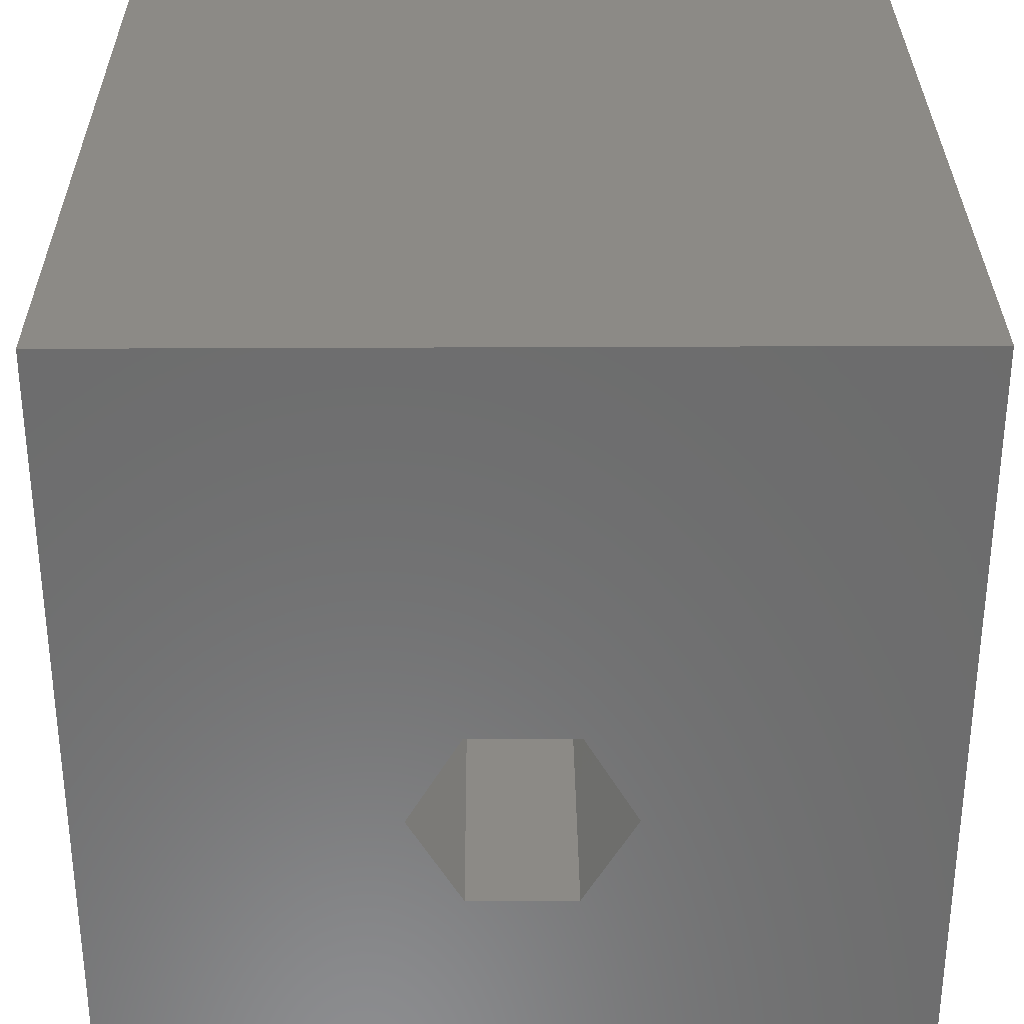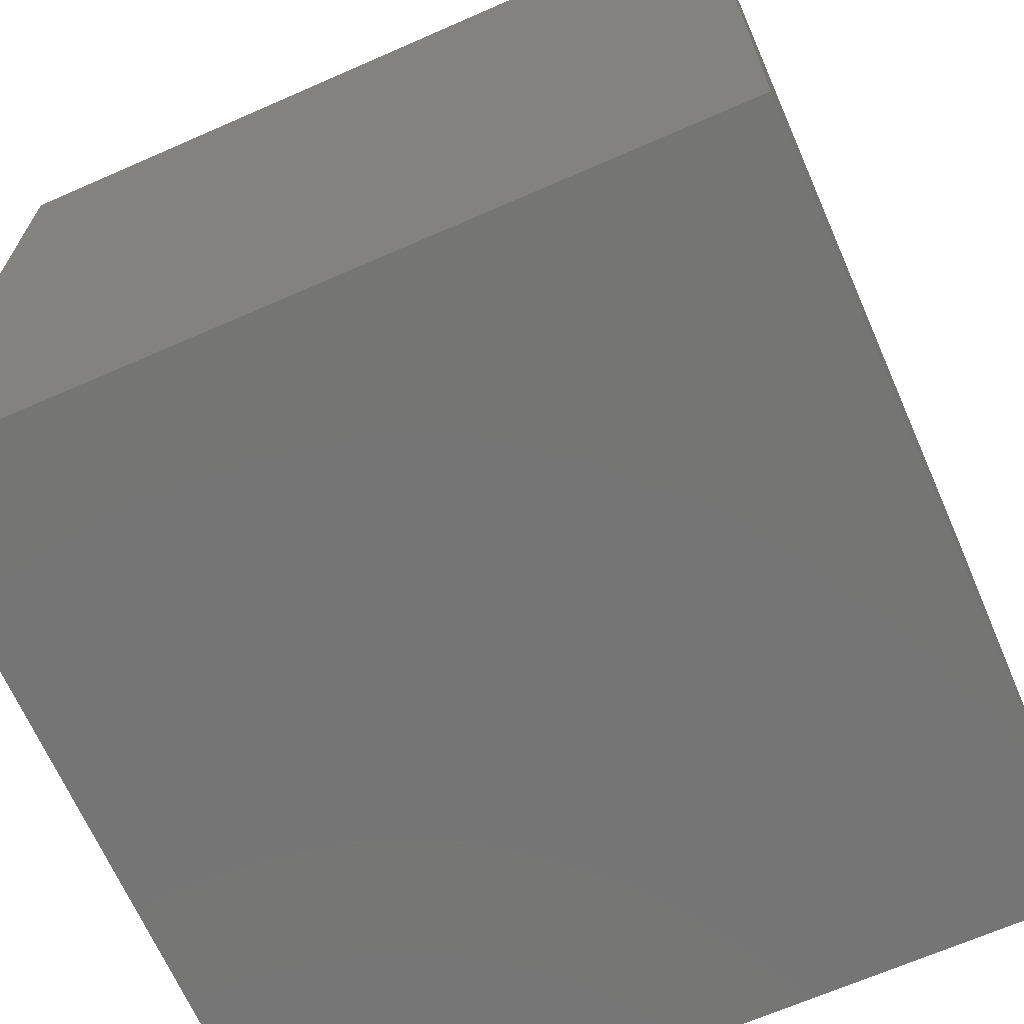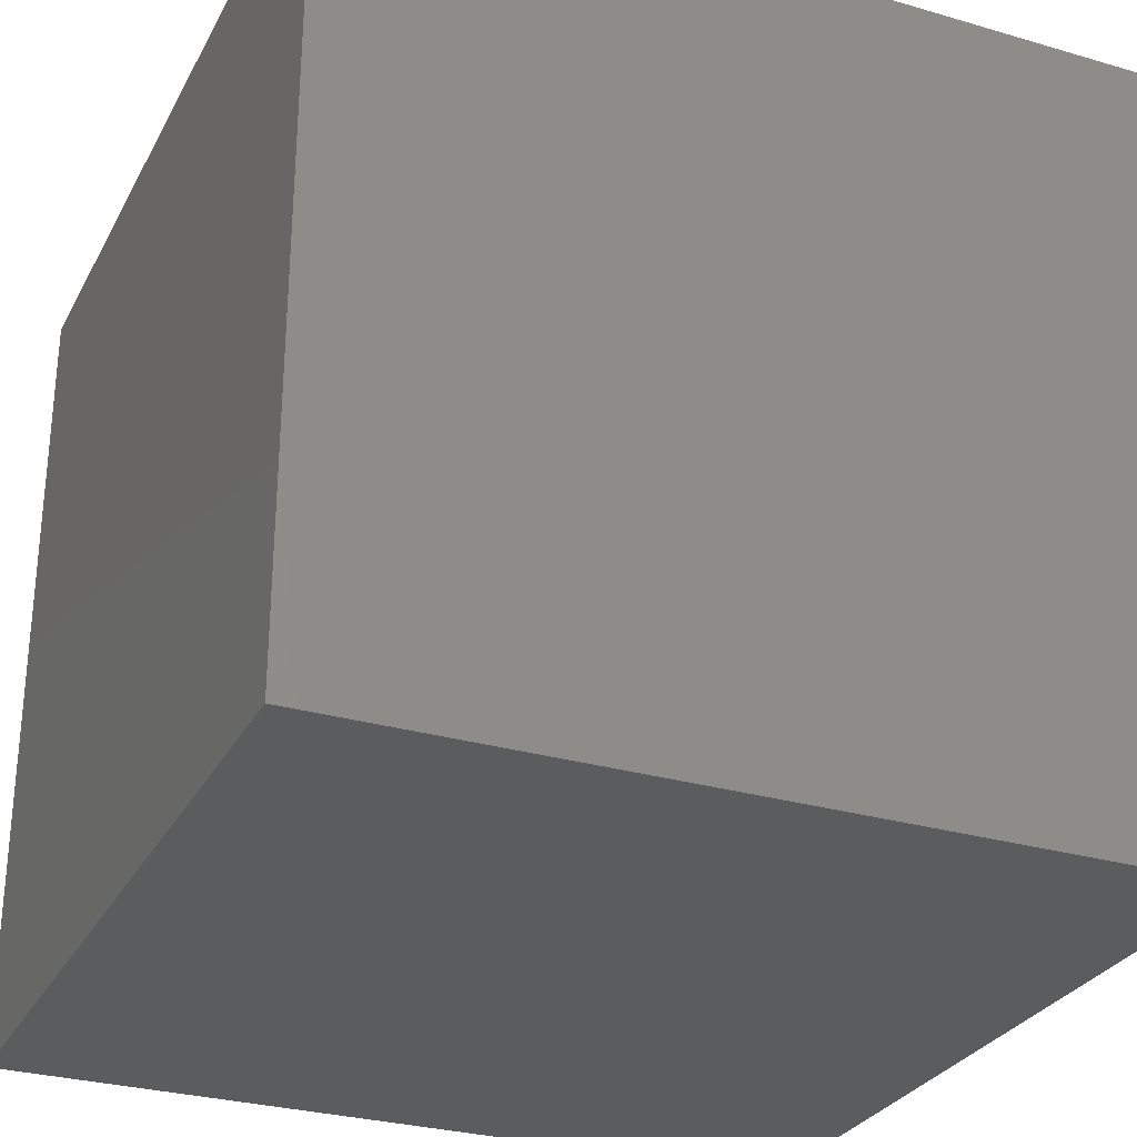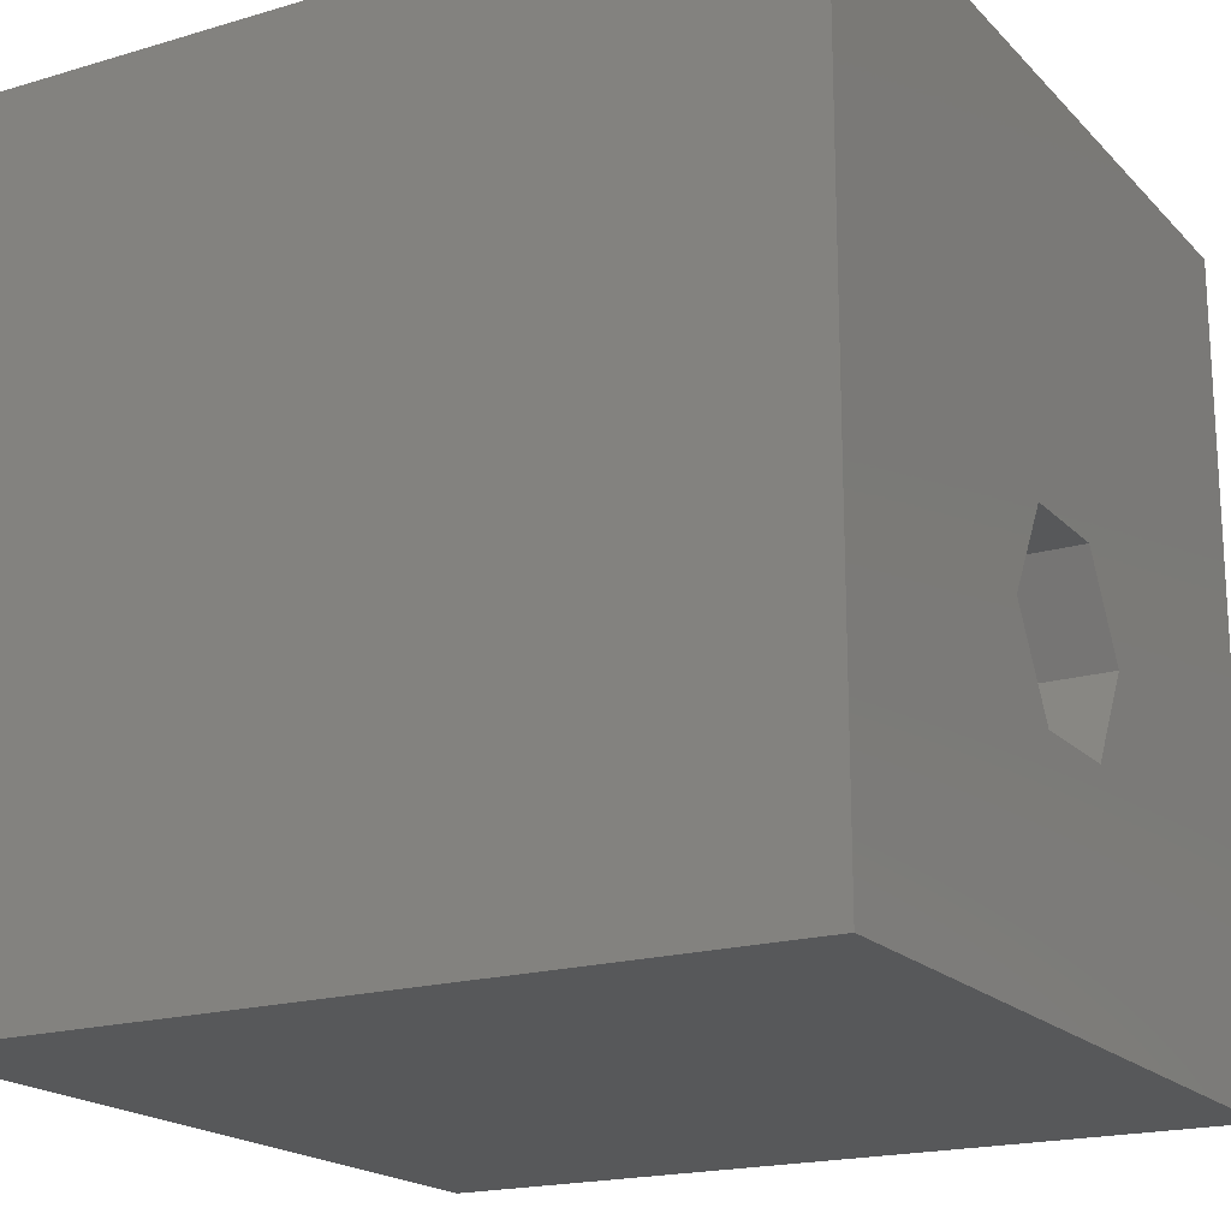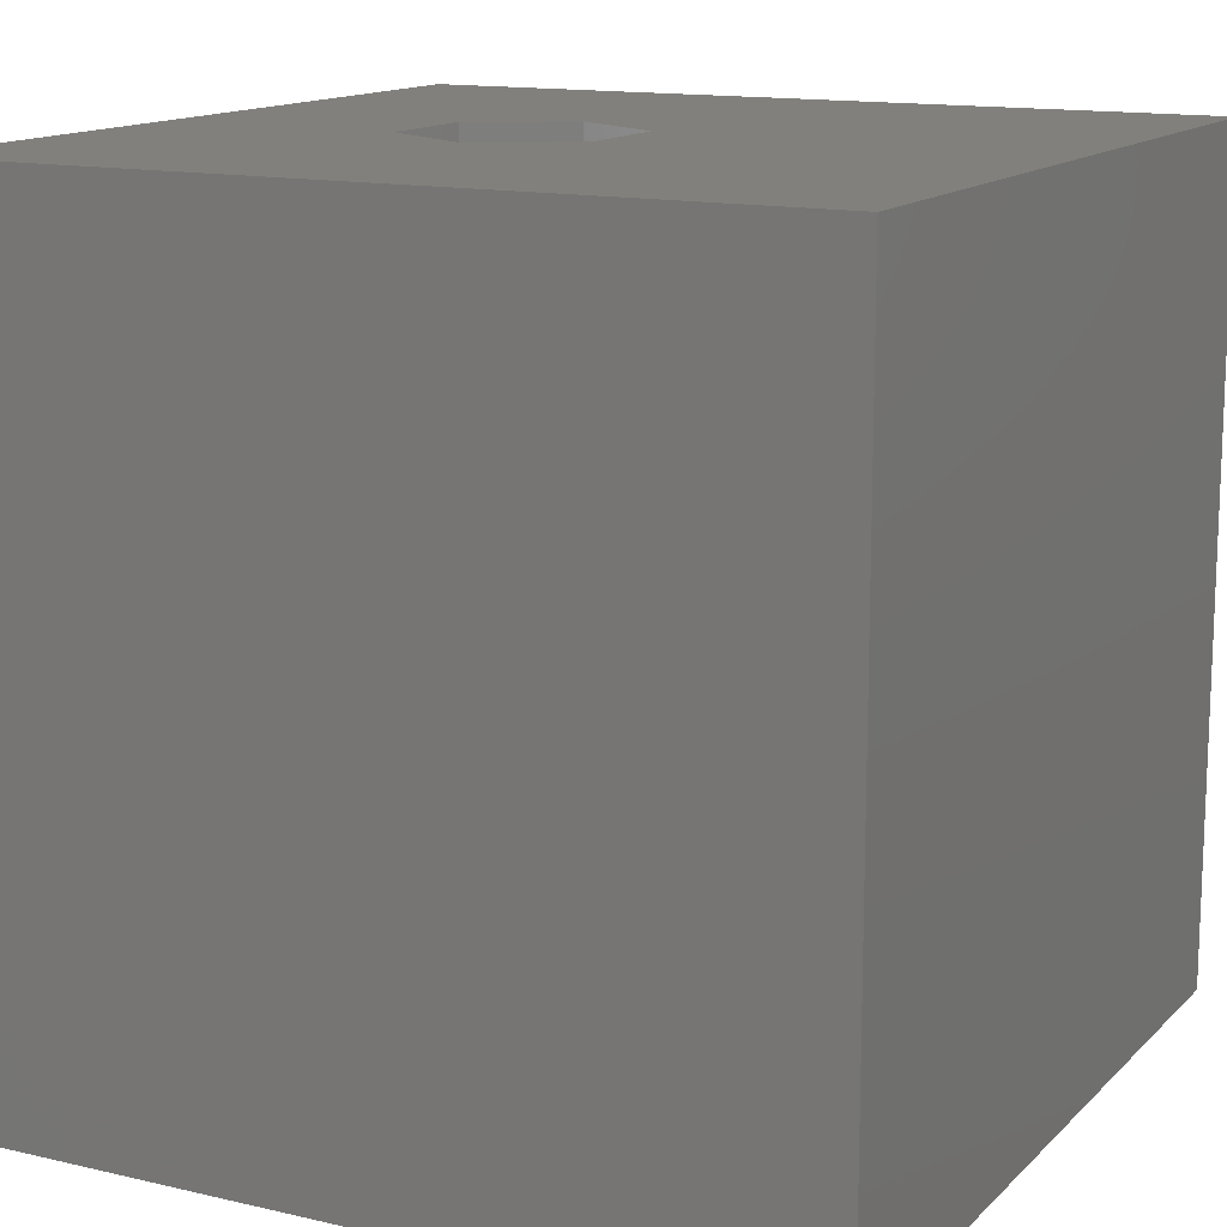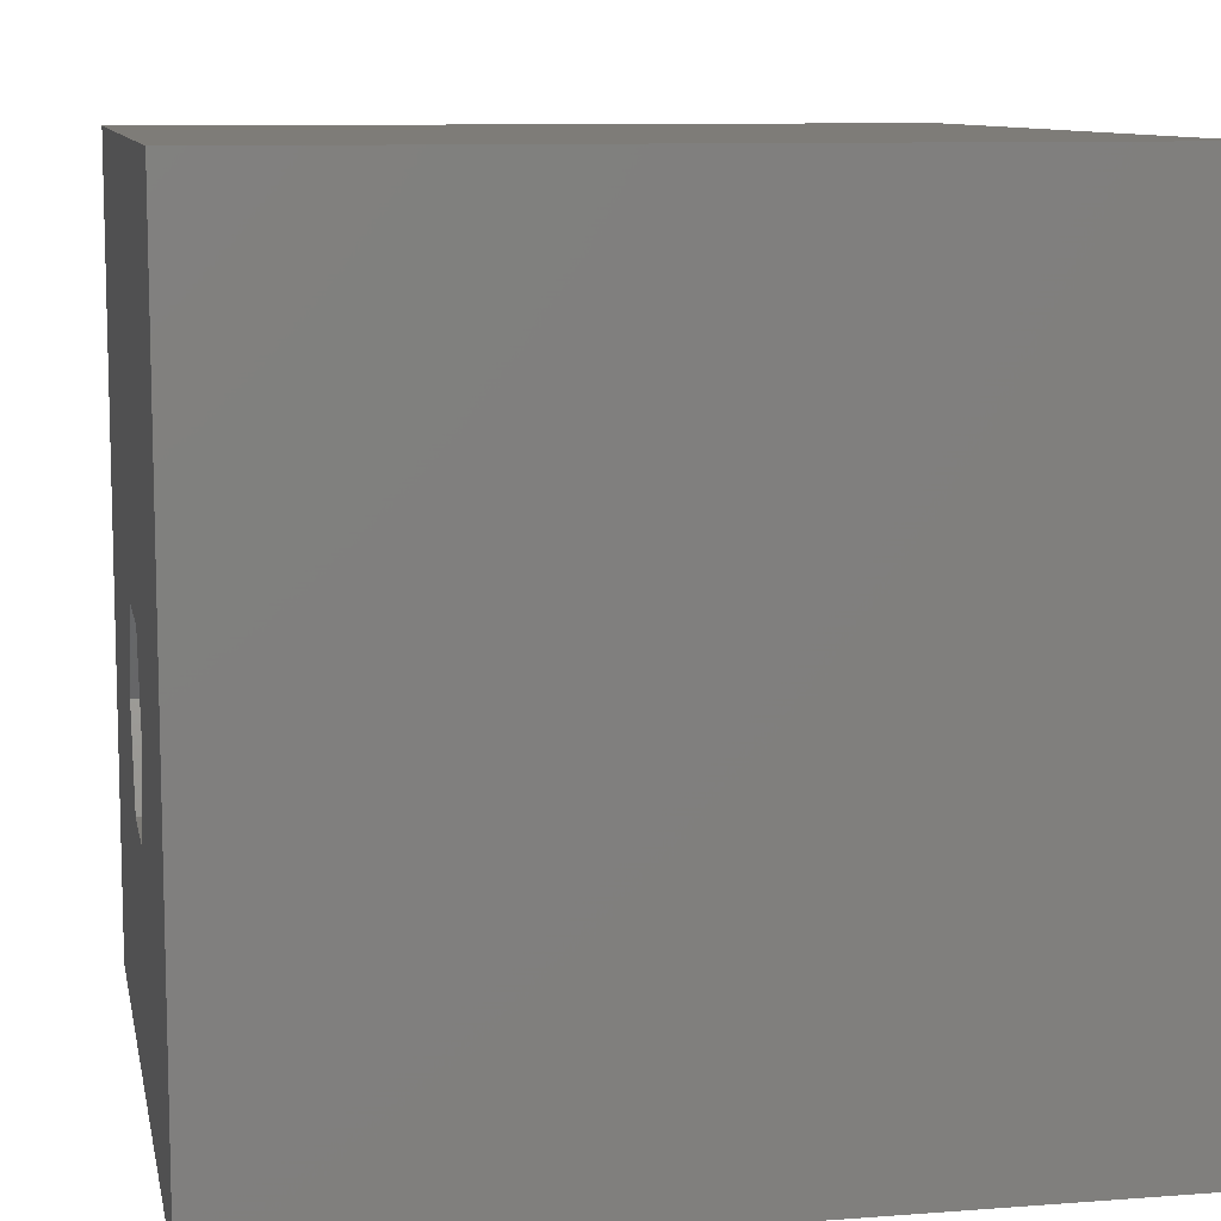
<metadata>
{"format":"stl","ext":"stl","renderer":"f3d","projection":"perspective","resolution":1024,"background":"white","views":[{"elev":31.5,"azim":-0.4,"up":"+Y"},{"elev":-67.5,"azim":113.7,"up":"+Z"},{"elev":-29.2,"azim":-23.4,"up":"+Z"},{"elev":-18.9,"azim":-60.6,"up":"+Y"},{"elev":13.8,"azim":117.4,"up":"+Z"},{"elev":9.7,"azim":78.9,"up":"+Y"}]}
</metadata>
<code>
# stl→obj: 20 verts, 36 faces
v 0 10 10
v 0 10 0
v 0 0 10
v 0 0 0
v 10 10 10
v 6.409 3.998 10
v 10 0 10
v 5.747 2.851 10
v 4.424 2.851 10
v 3.762 3.998 10
v 4.424 5.144 10
v 5.747 5.144 10
v 10 10 0
v 10 0 0
v 3.762 3.998 4.854
v 4.424 5.144 4.854
v 5.747 5.144 4.854
v 6.409 3.998 4.854
v 5.747 2.851 4.854
v 4.424 2.851 4.854
f 1 2 3
f 3 2 4
f 5 6 7
f 7 6 8
f 7 8 3
f 8 9 3
f 3 9 10
f 3 10 1
f 1 10 11
f 1 11 5
f 5 11 12
f 5 12 6
f 13 5 14
f 14 5 7
f 2 13 4
f 4 13 14
f 5 13 1
f 1 13 2
f 14 7 4
f 4 7 3
f 15 16 10
f 10 16 11
f 16 17 11
f 11 17 12
f 17 18 12
f 12 18 6
f 18 19 6
f 6 19 8
f 19 20 8
f 8 20 9
f 20 15 9
f 9 15 10
f 15 20 16
f 16 20 19
f 16 19 17
f 17 19 18

</code>
